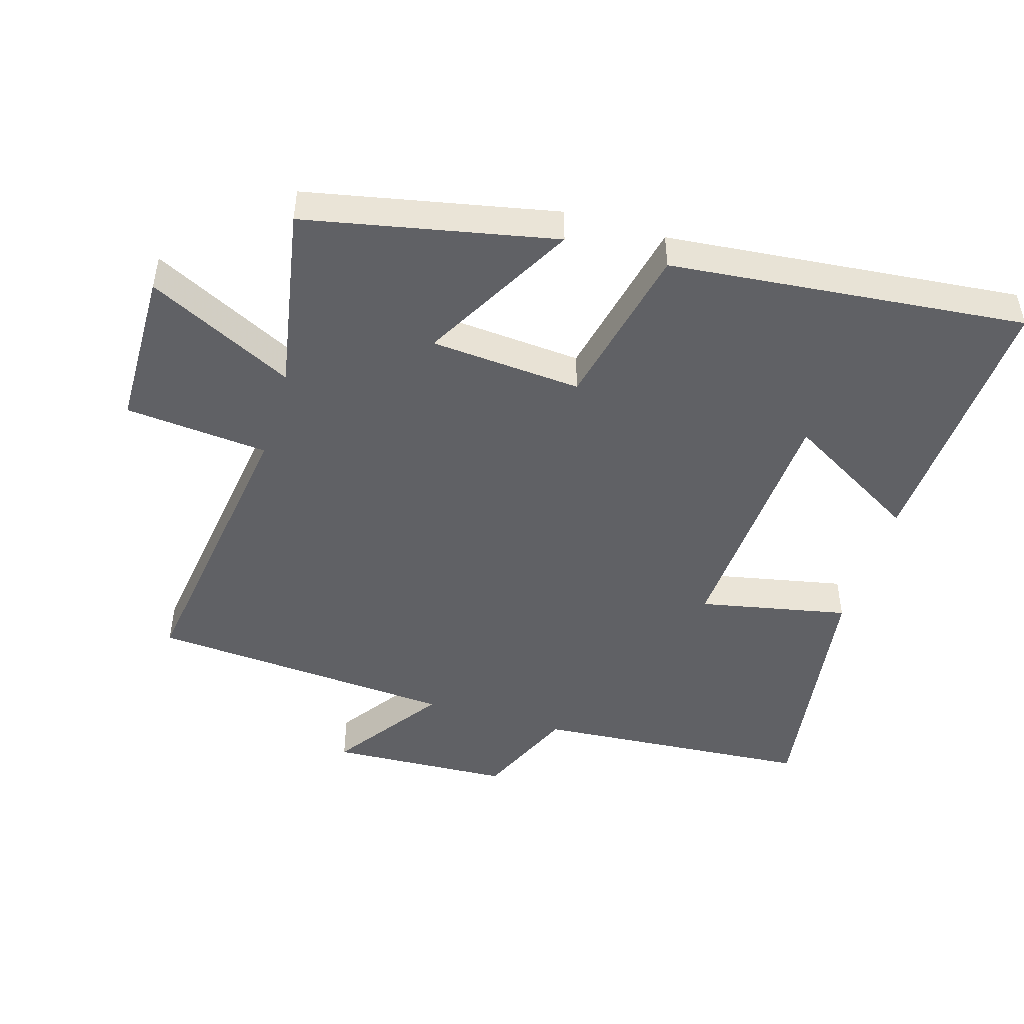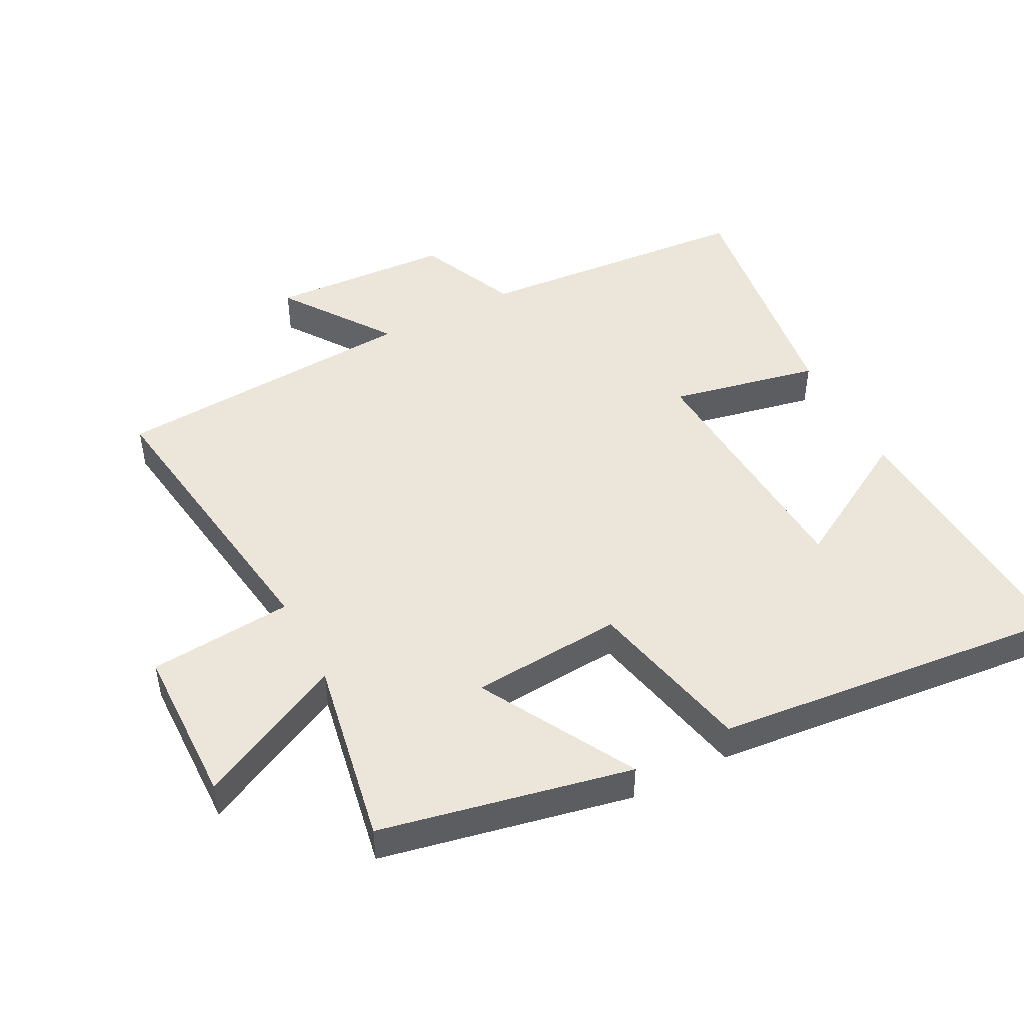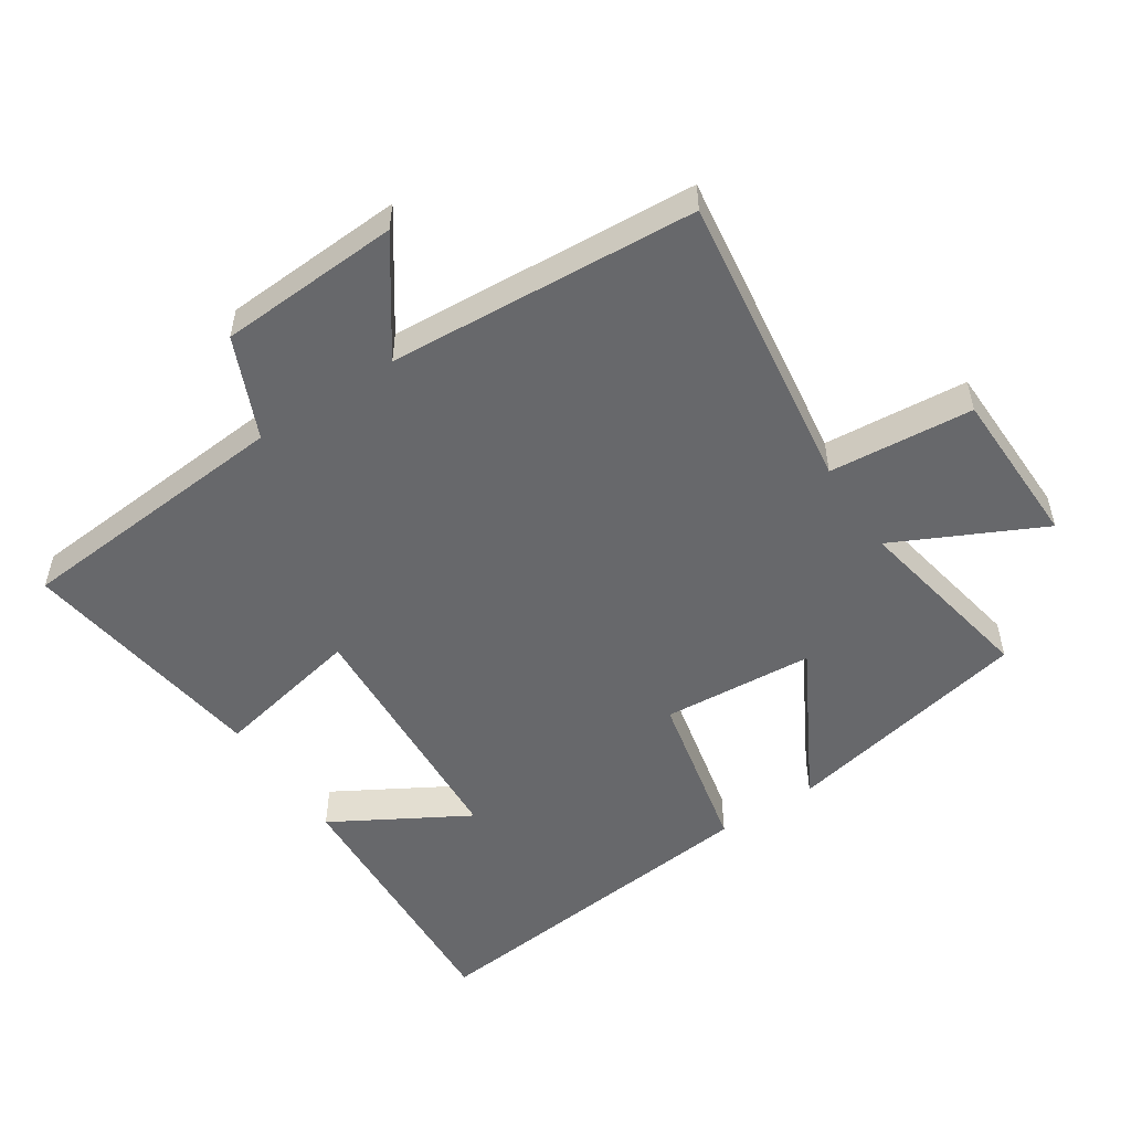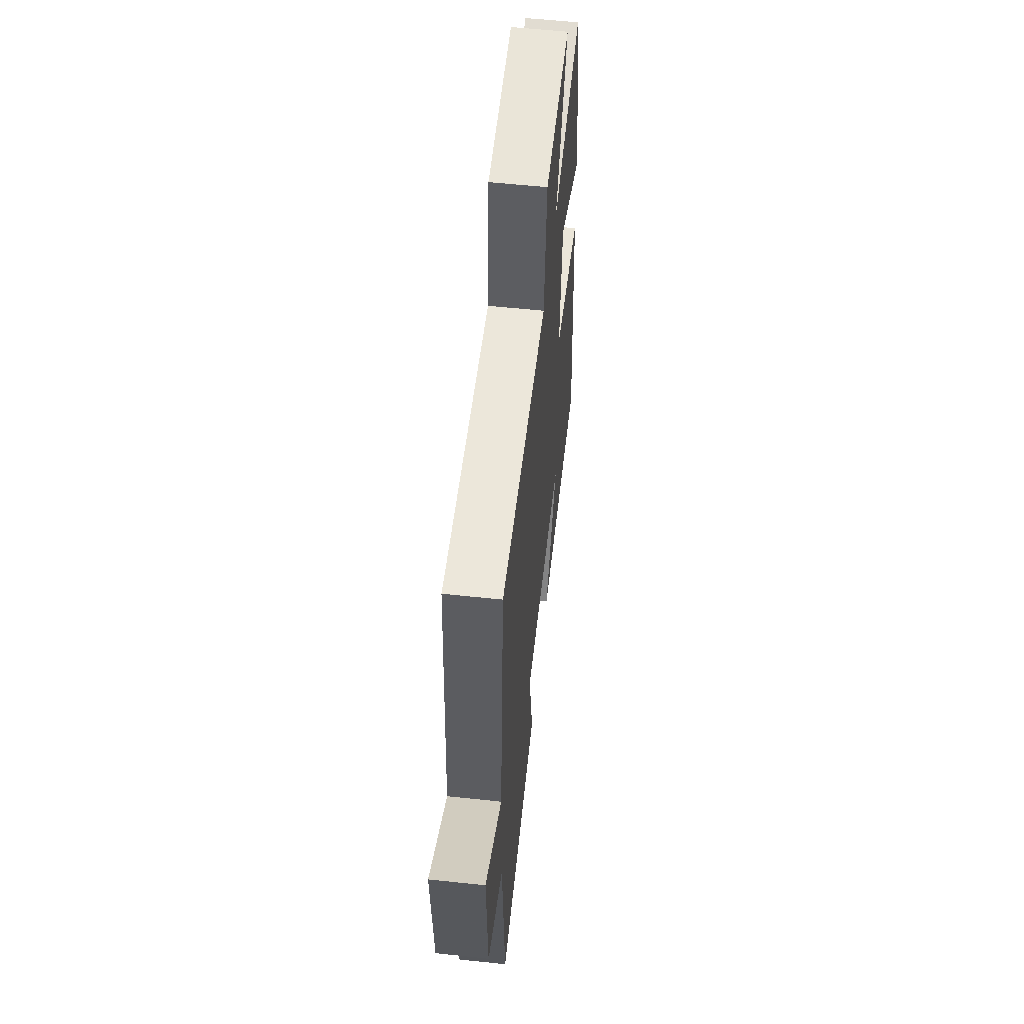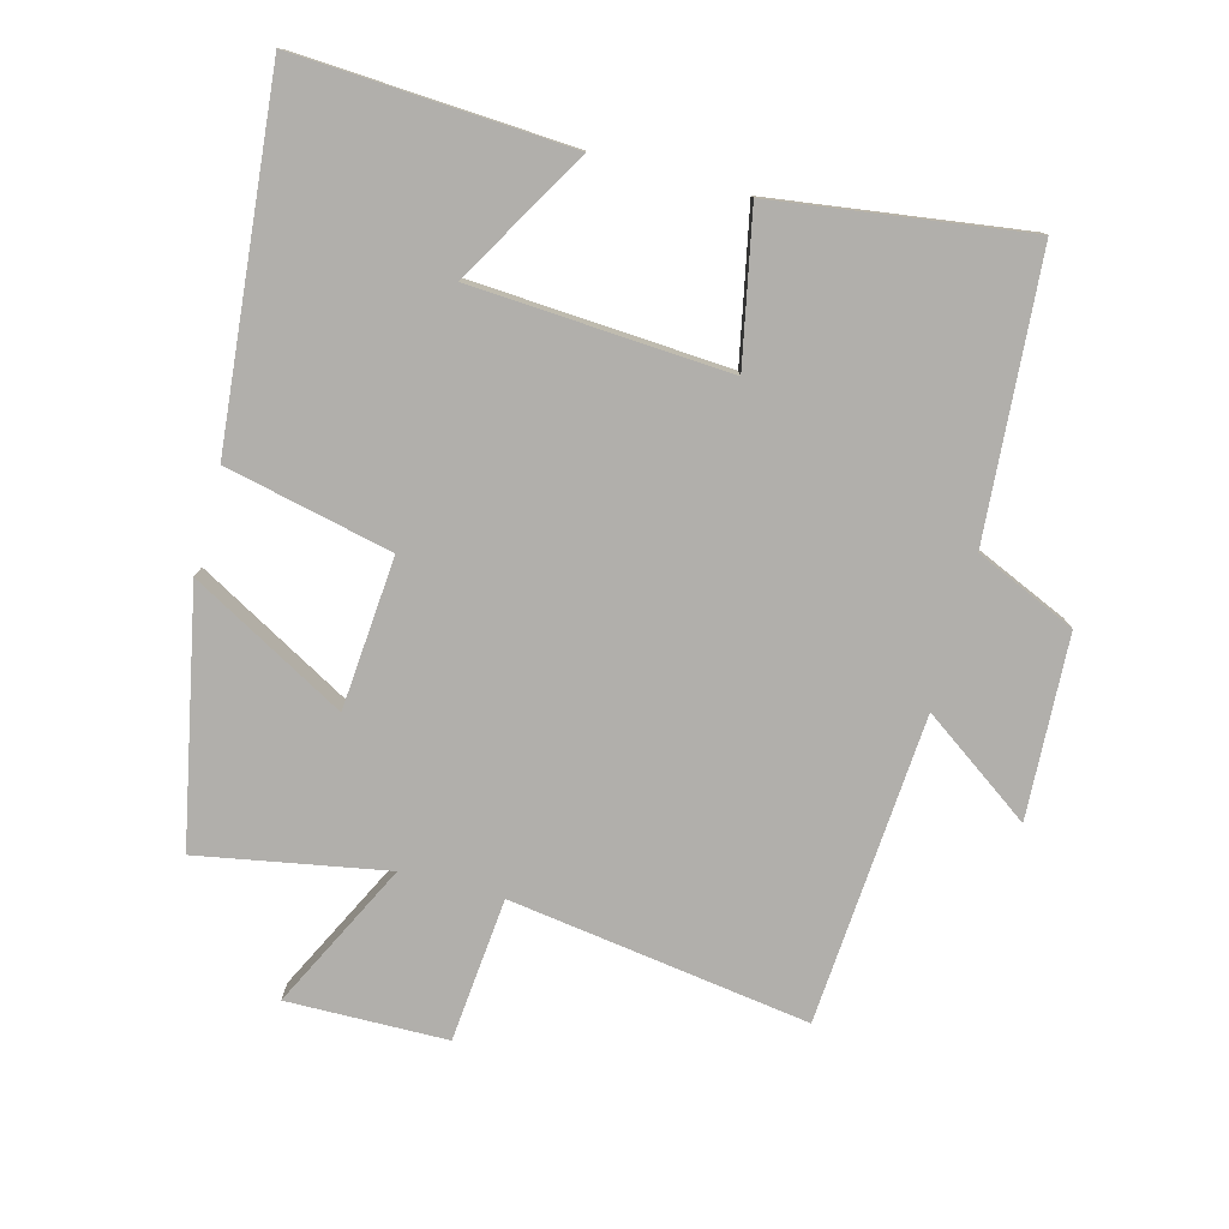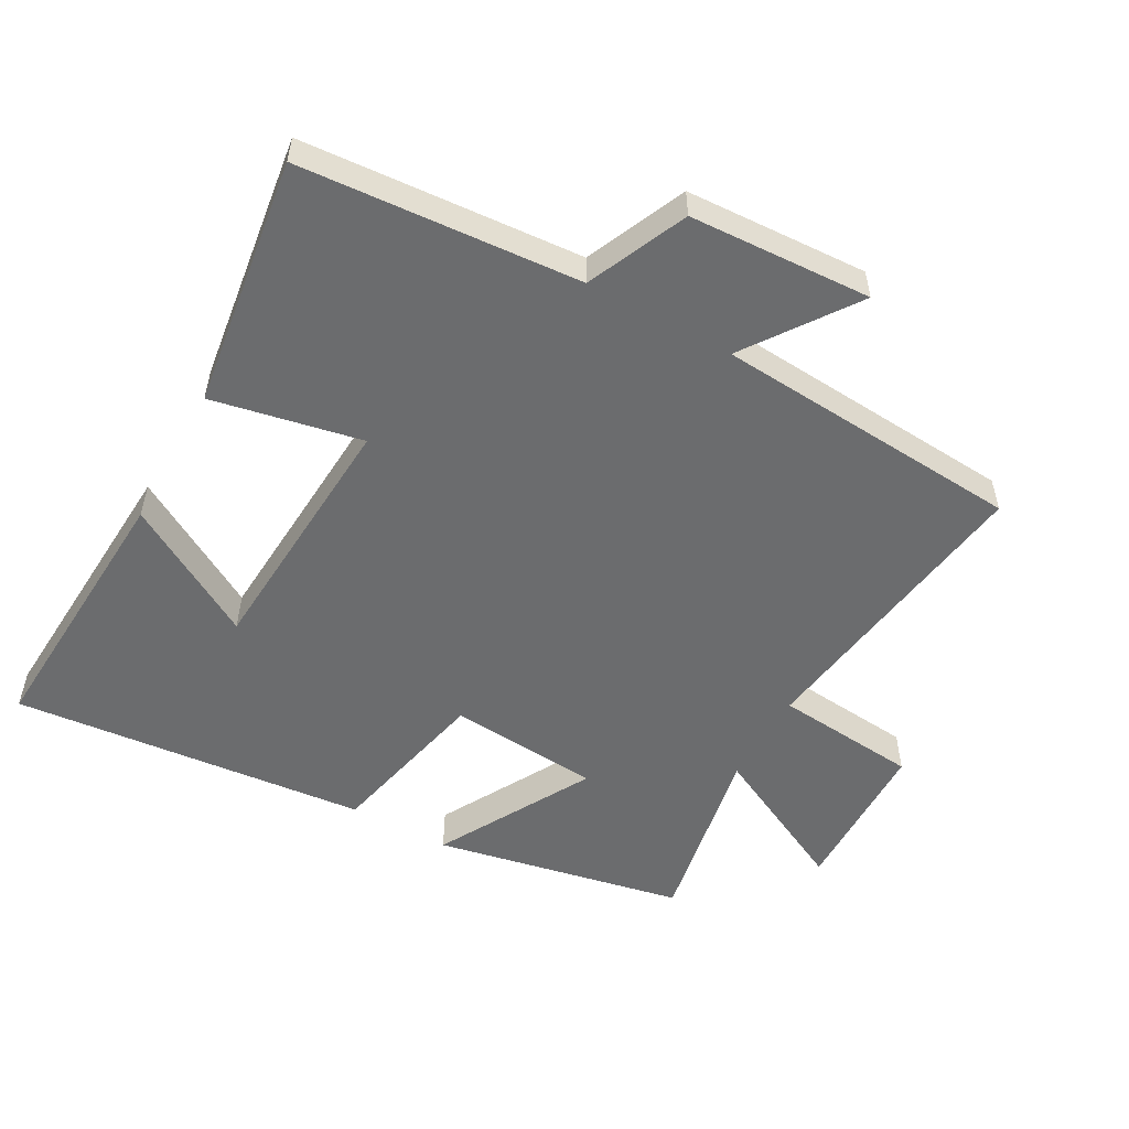
<metadata>
{"format":"obj","ext":"obj","renderer":"f3d","projection":"perspective","resolution":1024,"background":"white","views":[{"elev":-47.7,"azim":73.3,"up":"+Y"},{"elev":47.3,"azim":62.6,"up":"+Y"},{"elev":-52.4,"azim":-56.4,"up":"+Y"},{"elev":58.4,"azim":-83.7,"up":"+Z"},{"elev":-78.2,"azim":165.0,"up":"+Y"},{"elev":-53.6,"azim":-119.1,"up":"+Y"}]}
</metadata>
<code>
v 0.553 0.07 -0.524
v 0.138 0.07 -0.5
v 0.256 0.07 -0.297
v -0.132 0.07 -0.273
v -0.086 0.07 -0.5
v -0.468 0.07 -0.553
v -0.5 0.07 -0.129
v -0.652 0.07 -0.062
v -0.666 0.07 0.214
v -0.5 0.07 0.097
v -0.467 0.07 0.565
v -0.013 0.07 0.5
v 0.007 0.07 0.718
v 0.249 0.07 0.722
v 0.139 0.07 0.5
v 0.423 0.07 0.552
v 0.5 0.07 0.173
v 0.266 0.07 0.303
v 0.248 0.07 0.073
v 0.5 0.07 0.017
v 0.553 0 -0.524
v 0.138 0 -0.5
v 0.256 0 -0.297
v -0.132 0 -0.273
v -0.086 0 -0.5
v -0.468 0 -0.553
v -0.5 0 -0.129
v -0.652 0 -0.062
v -0.666 0 0.214
v -0.5 0 0.097
v -0.467 0 0.565
v -0.013 0 0.5
v 0.007 0 0.718
v 0.249 0 0.722
v 0.139 0 0.5
v 0.423 0 0.552
v 0.5 0 0.173
v 0.266 0 0.303
v 0.248 0 0.073
v 0.5 0 0.017
f 19 20 1
f 15 16 17 18
f 15 18 19
f 12 13 14 15
f 12 15 19
f 10 11 12 19
f 7 8 9 10
f 4 5 6 7
f 3 4 7 10
f 1 2 3
f 19 1 3
f 3 10 19
f 21 40 39
f 38 37 36 35
f 39 38 35
f 35 34 33 32
f 39 35 32
f 39 32 31 30
f 30 29 28 27
f 27 26 25 24
f 30 27 24 23
f 23 22 21
f 23 21 39
f 39 30 23
f 1 21 22 2
f 2 22 23 3
f 3 23 24 4
f 4 24 25 5
f 5 25 26 6
f 6 26 27 7
f 7 27 28 8
f 8 28 29 9
f 9 29 30 10
f 10 30 31 11
f 11 31 32 12
f 12 32 33 13
f 13 33 34 14
f 14 34 35 15
f 15 35 36 16
f 16 36 37 17
f 17 37 38 18
f 18 38 39 19
f 19 39 40 20
f 20 40 21 1

</code>
